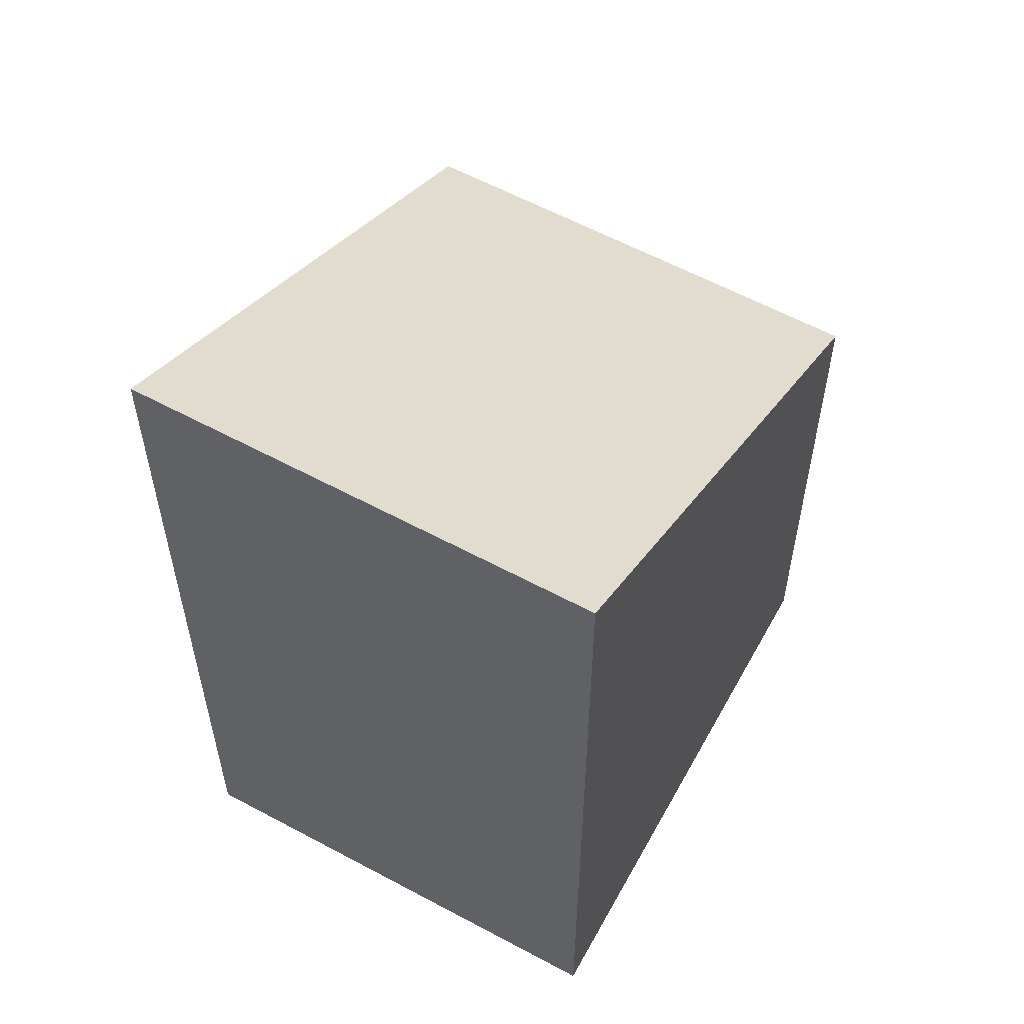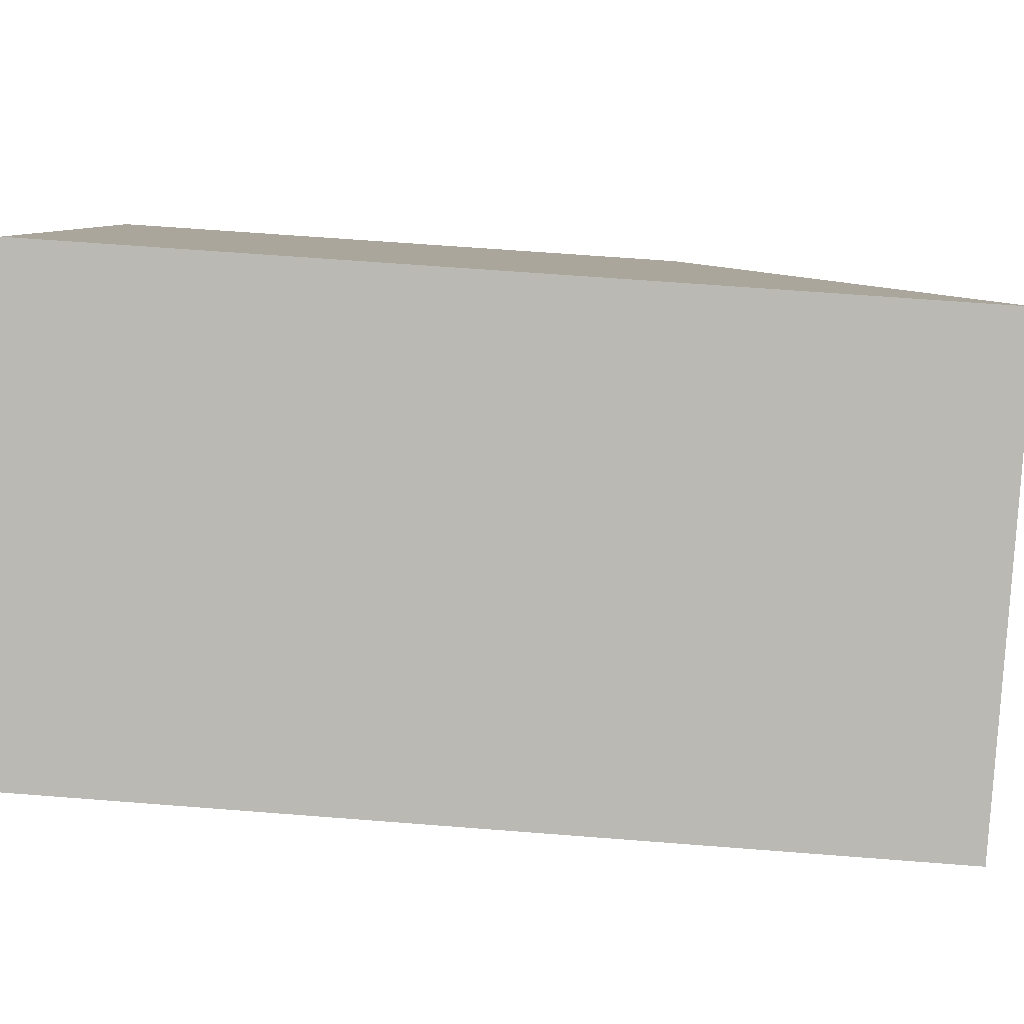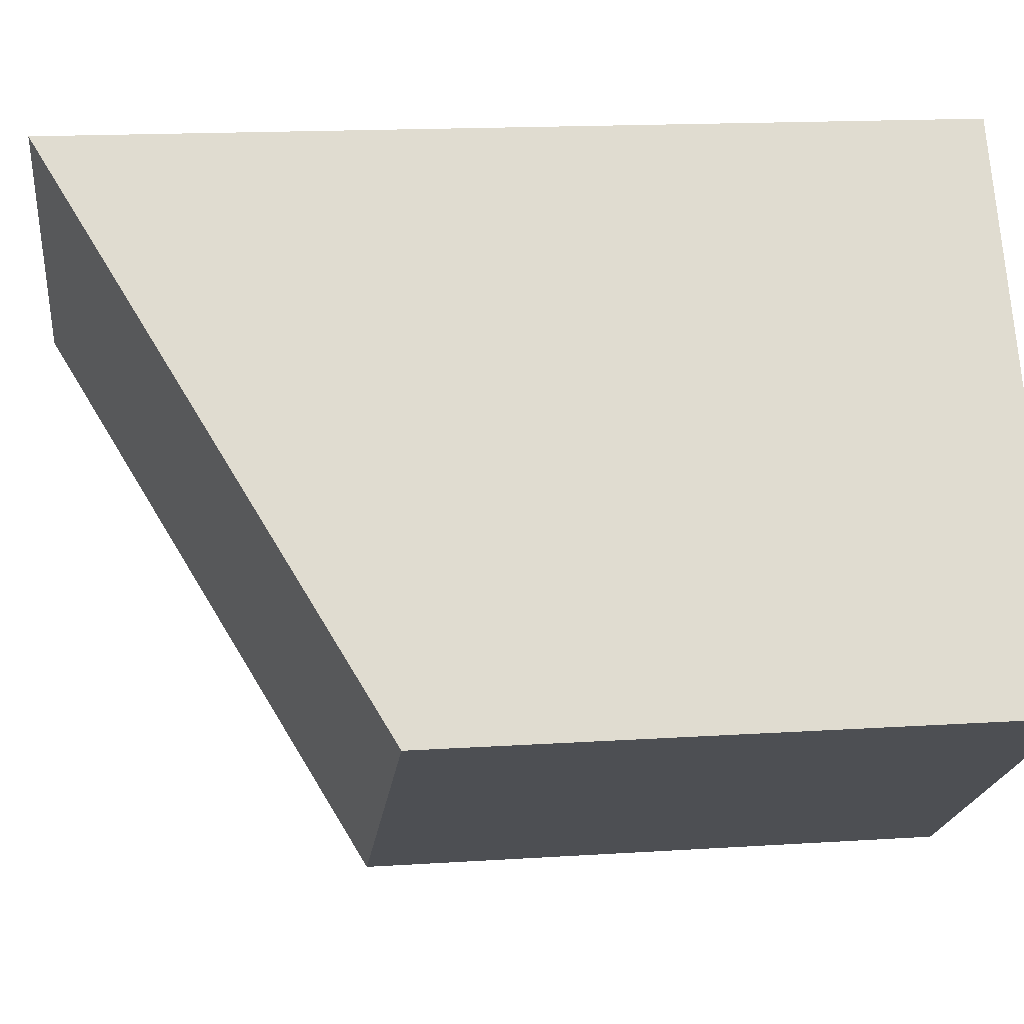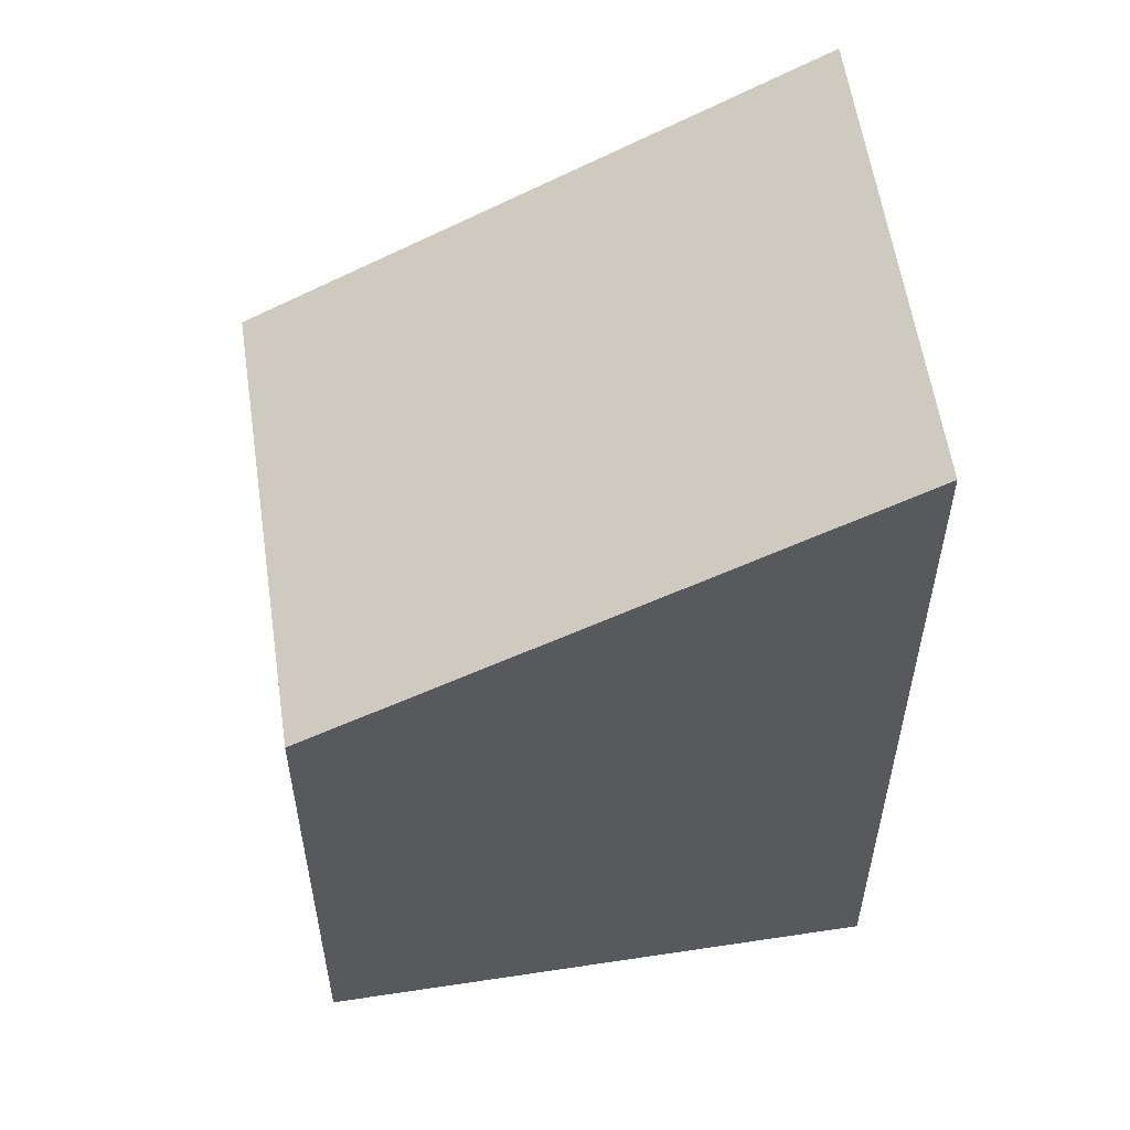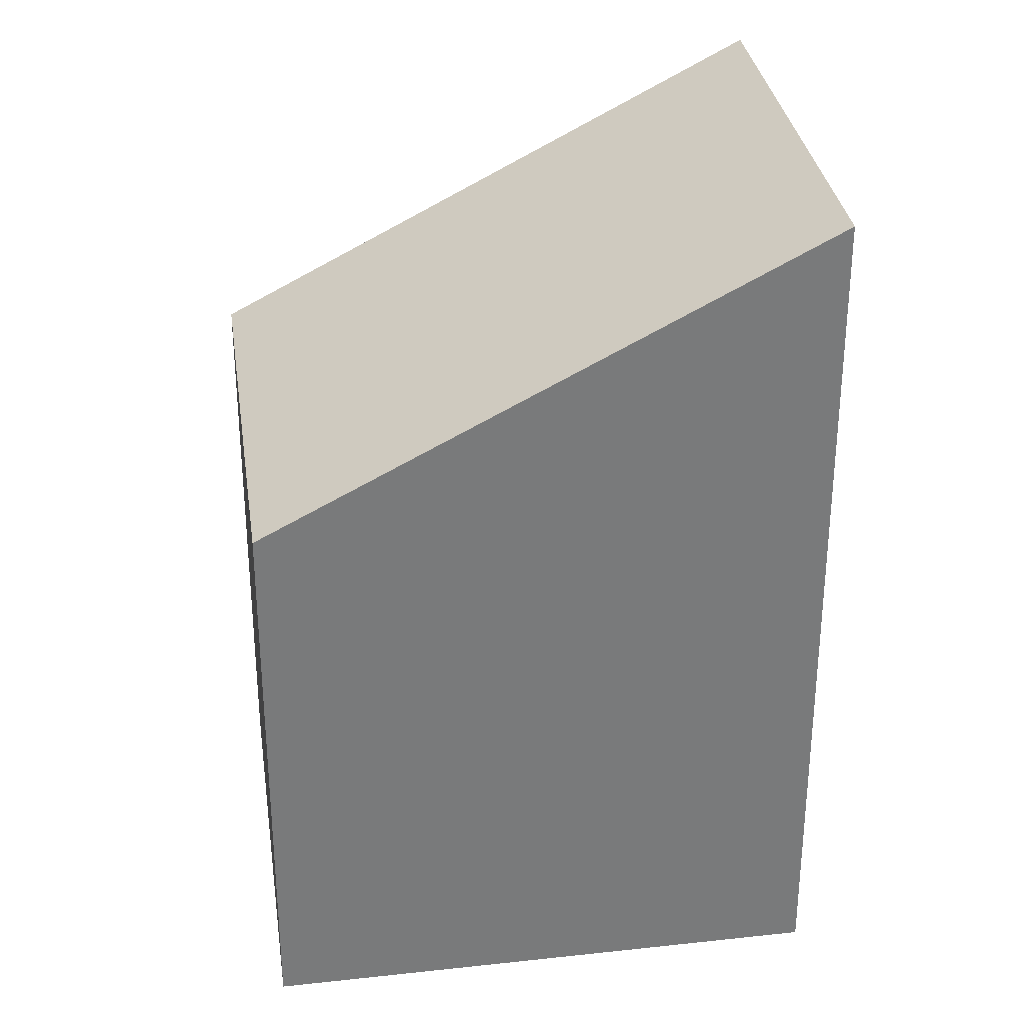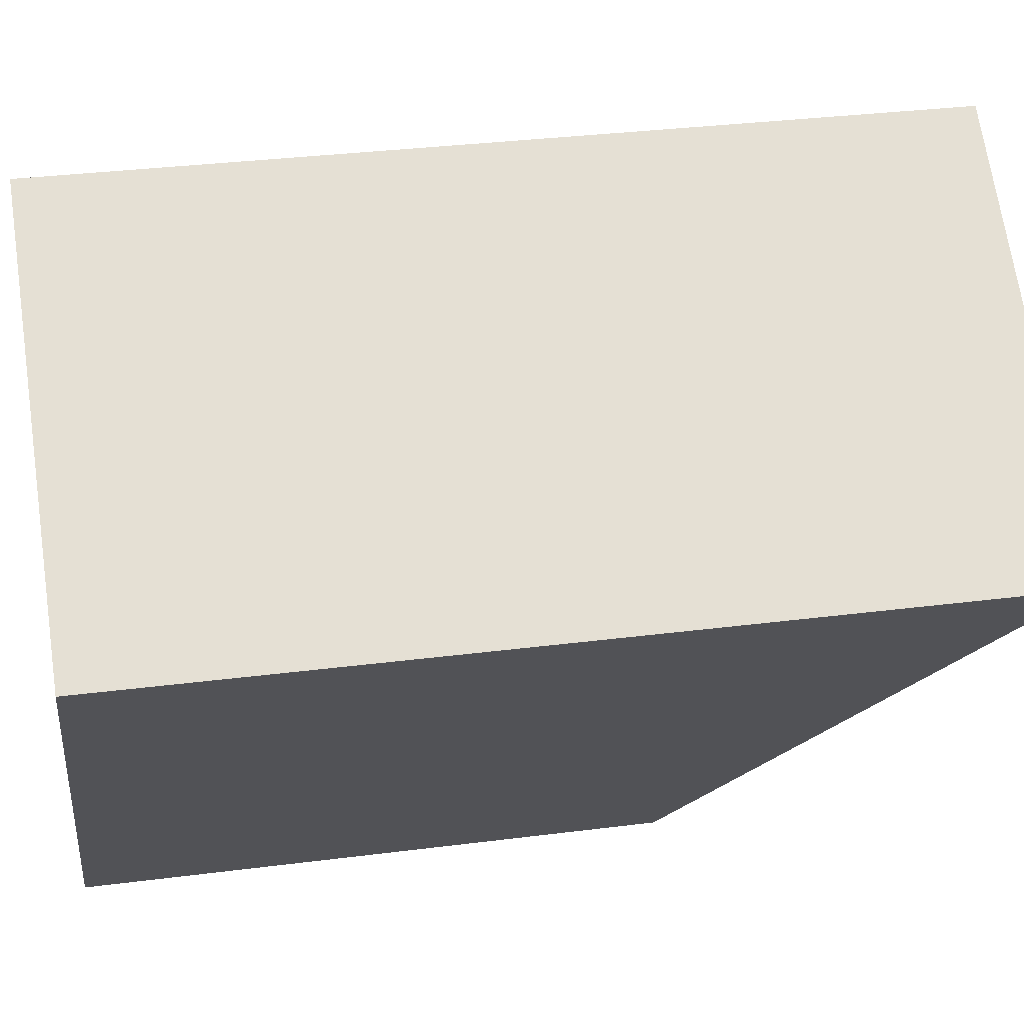
<metadata>
{"format":"obj","ext":"obj","renderer":"f3d","projection":"perspective","resolution":1024,"background":"white","views":[{"elev":58.5,"azim":-116.4,"up":"+Z"},{"elev":62.1,"azim":-85.4,"up":"+Y"},{"elev":15.7,"azim":82.2,"up":"+Y"},{"elev":57.9,"azim":116.1,"up":"+Z"},{"elev":32.4,"azim":116.3,"up":"+Z"},{"elev":32.4,"azim":-100.2,"up":"+Y"}]}
</metadata>
<code>
v -1173 -815.7 2.53
v -1174 -813.6 3.817
v -1172 -812.4 3.824
v -1171 -814.5 2.535
v -1174 -813.6 3.817
v -1173 -815.7 2.53
v -1173 -815.7 0
v -1174 -813.6 0
v -1172 -812.4 3.824
v -1174 -813.6 3.817
v -1174 -813.6 0
v -1172 -812.4 4.441e-16
v -1171 -814.5 2.535
v -1172 -812.4 3.824
v -1172 -812.4 4.441e-16
v -1171 -814.5 0
v -1173 -815.7 2.53
v -1171 -814.5 2.535
v -1171 -814.5 0
v -1173 -815.7 0
v -1173 -815.7 0
v -1174 -813.6 0
v -1172 -812.4 0
v -1171 -814.5 0
f 2 3 4 1
f 6 7 8 5
f 10 11 12 9
f 14 15 16 13
f 18 19 20 17
f 22 23 24 21

</code>
